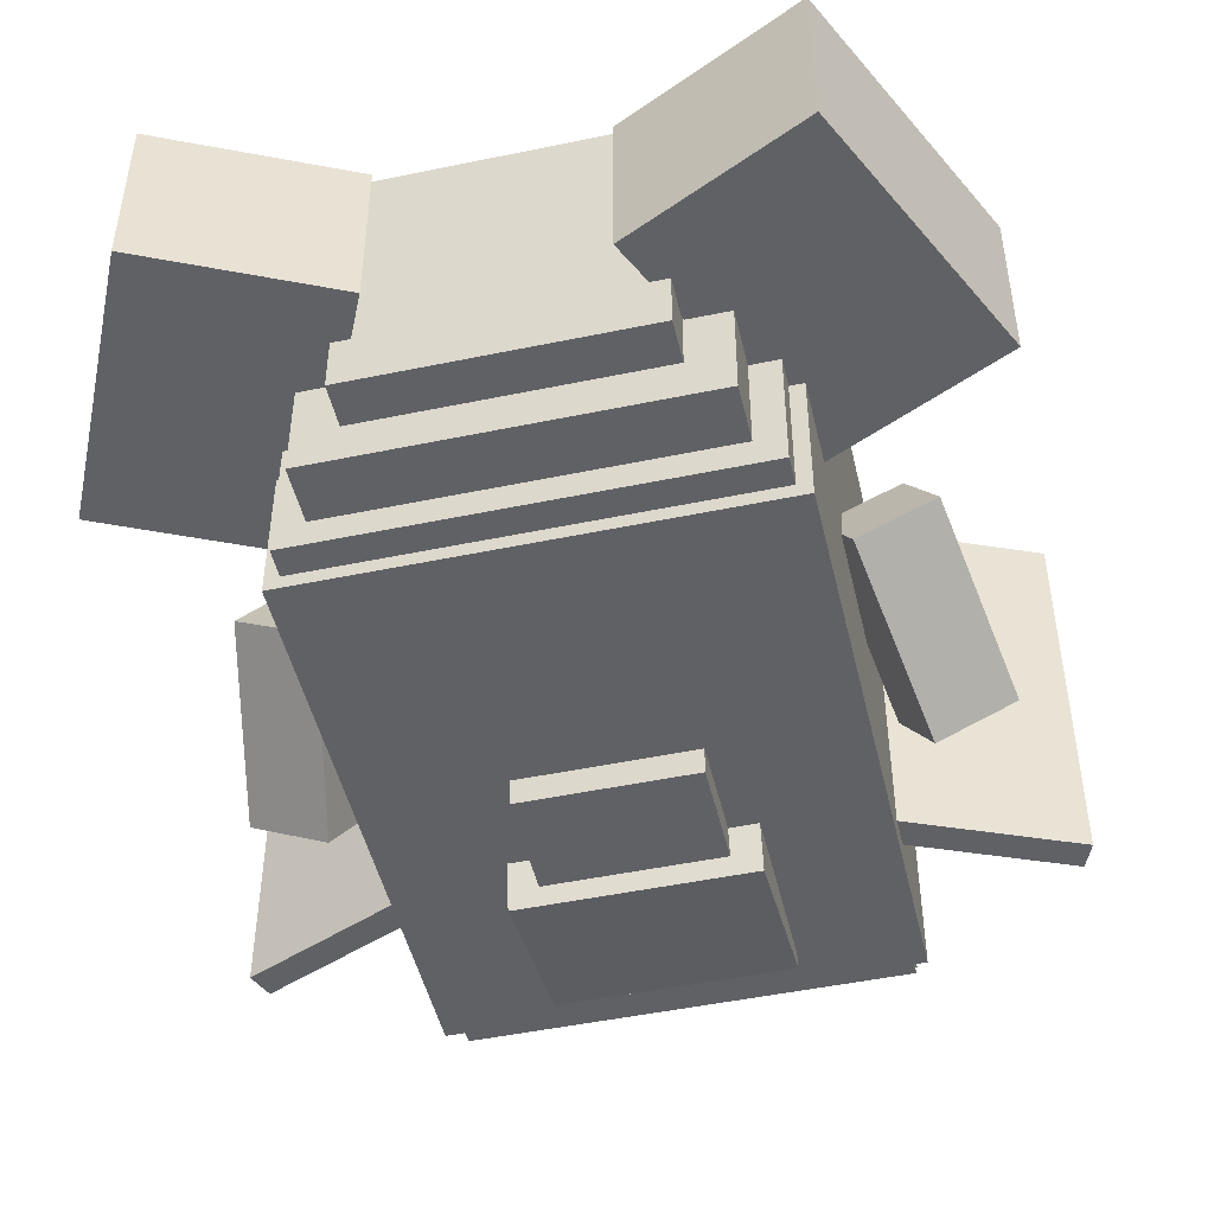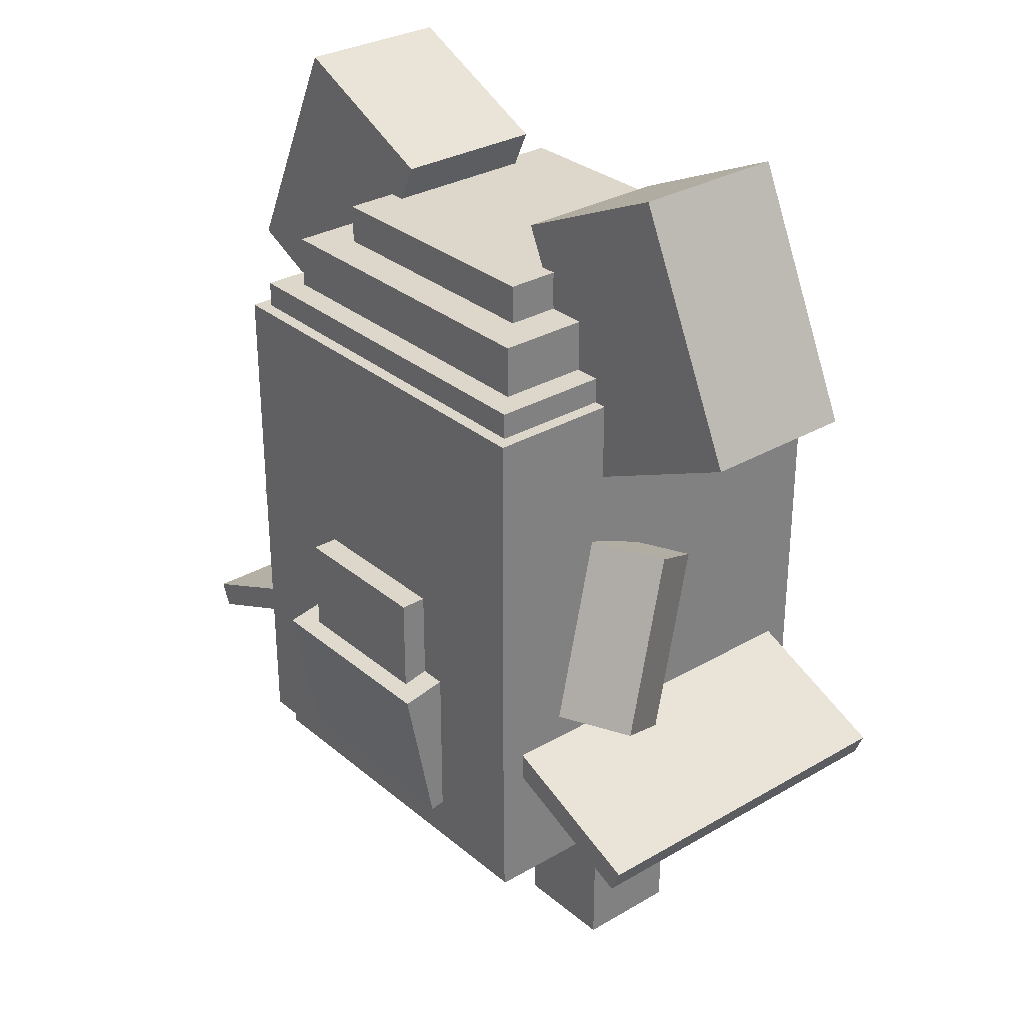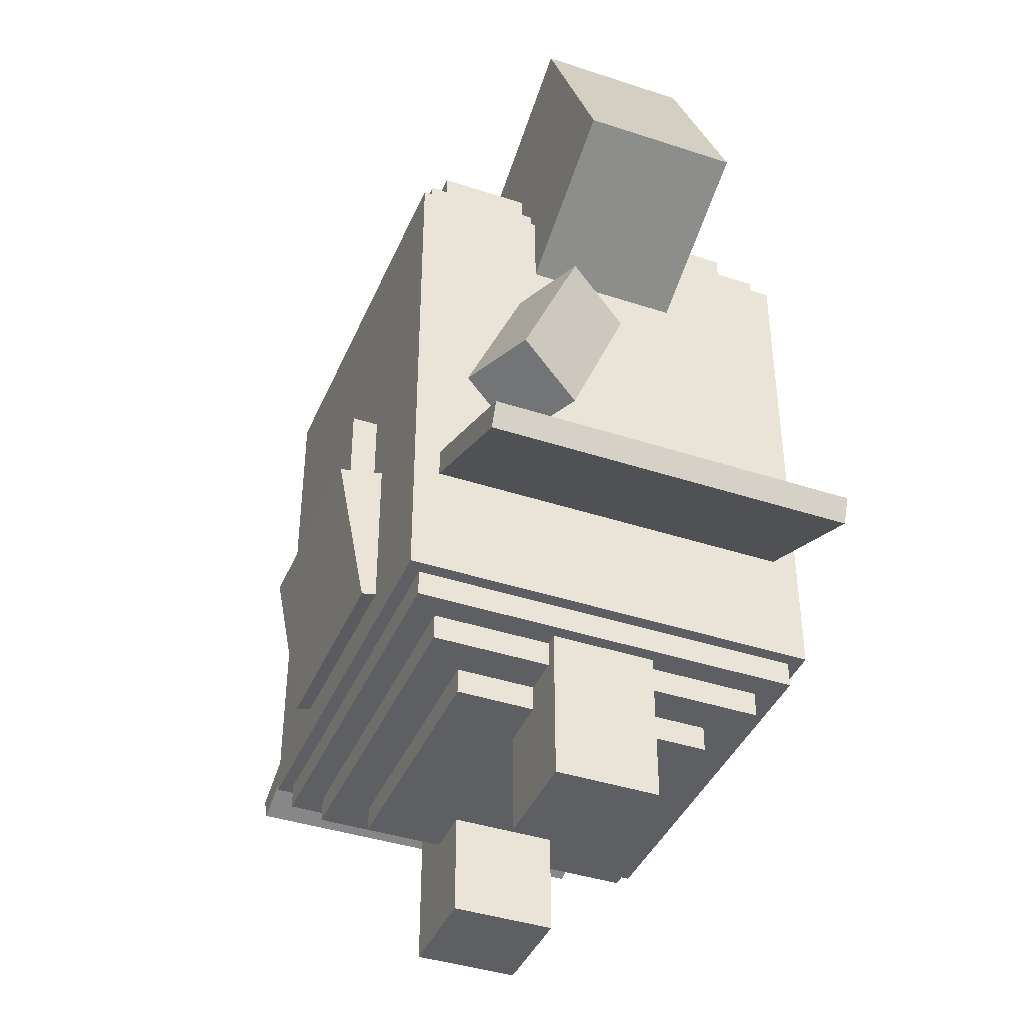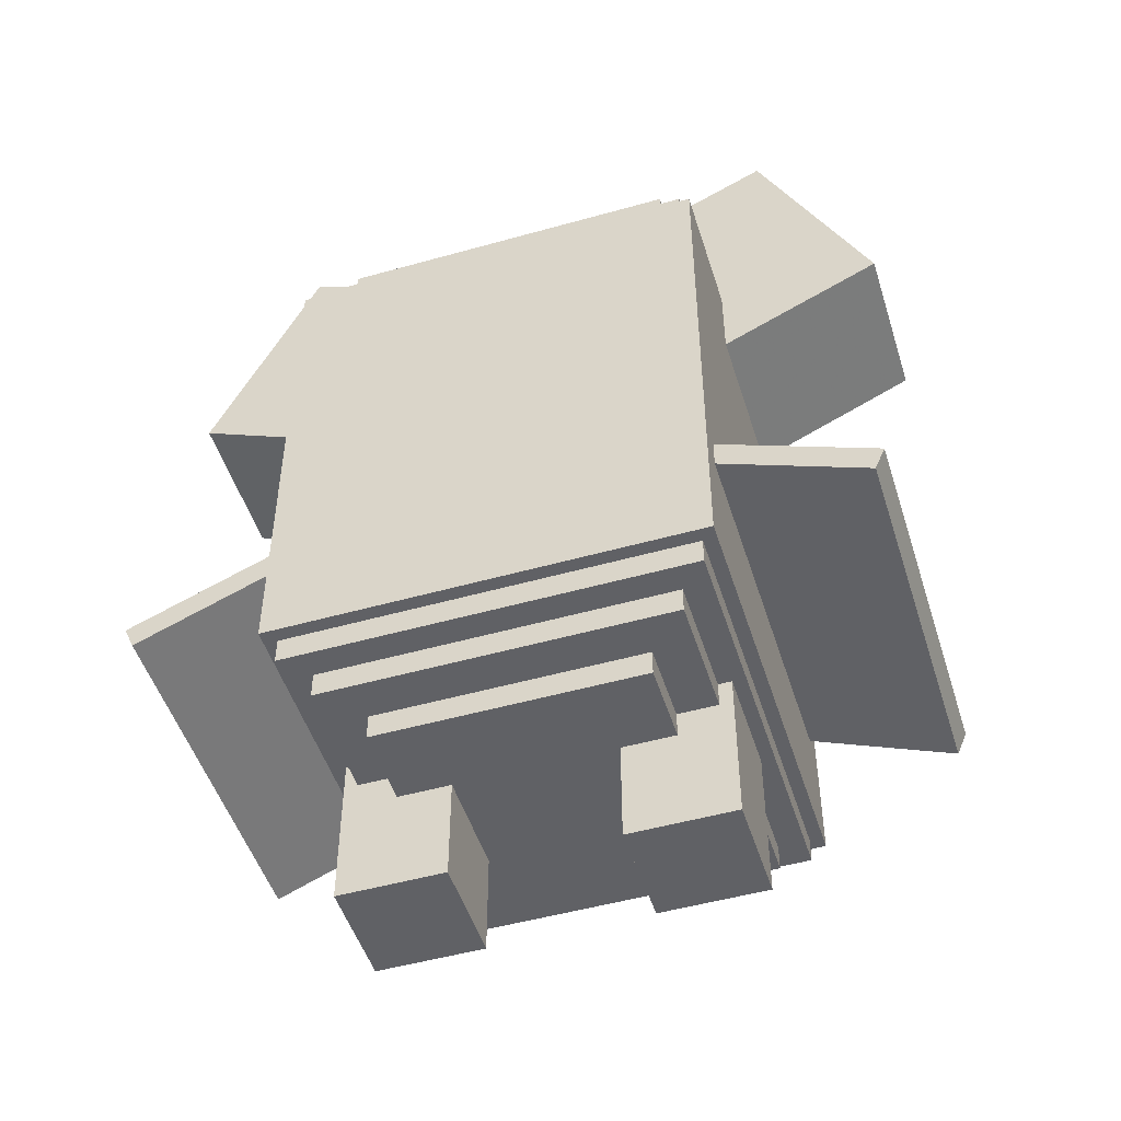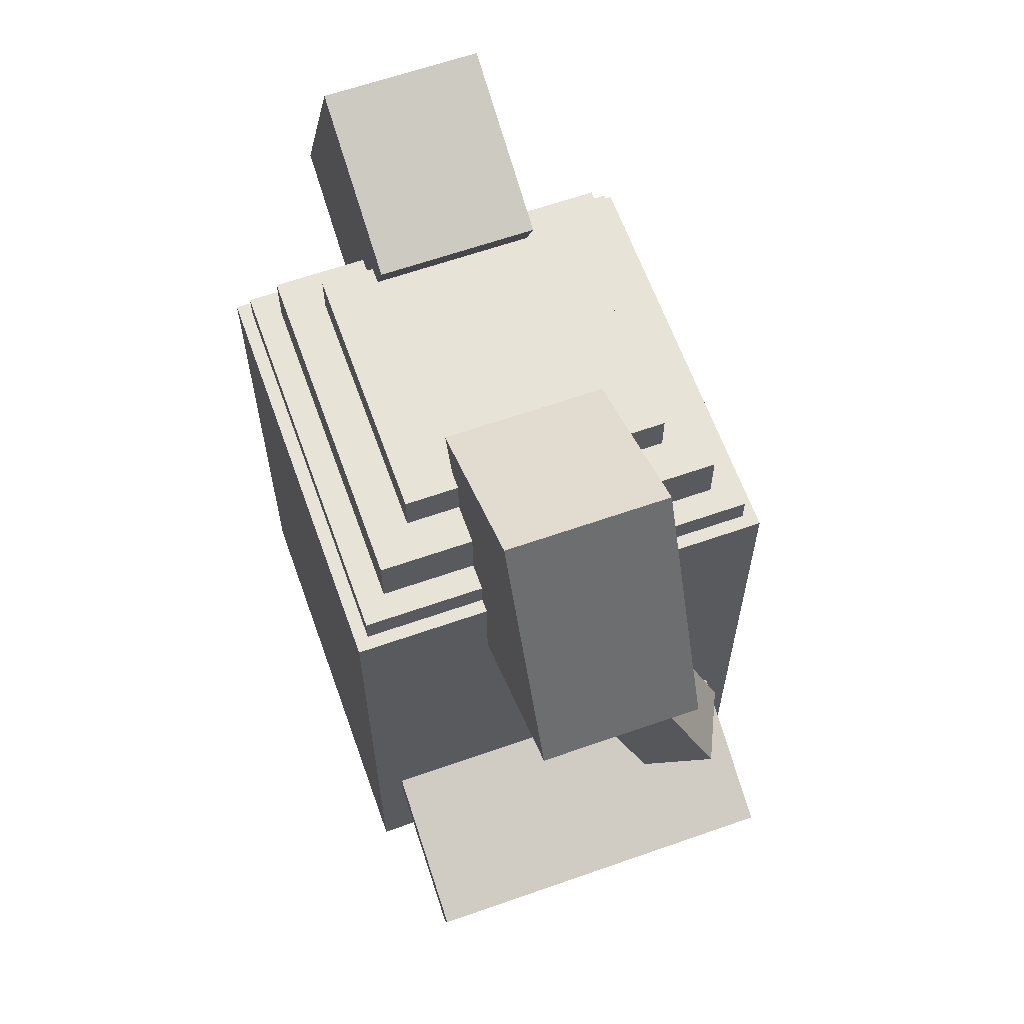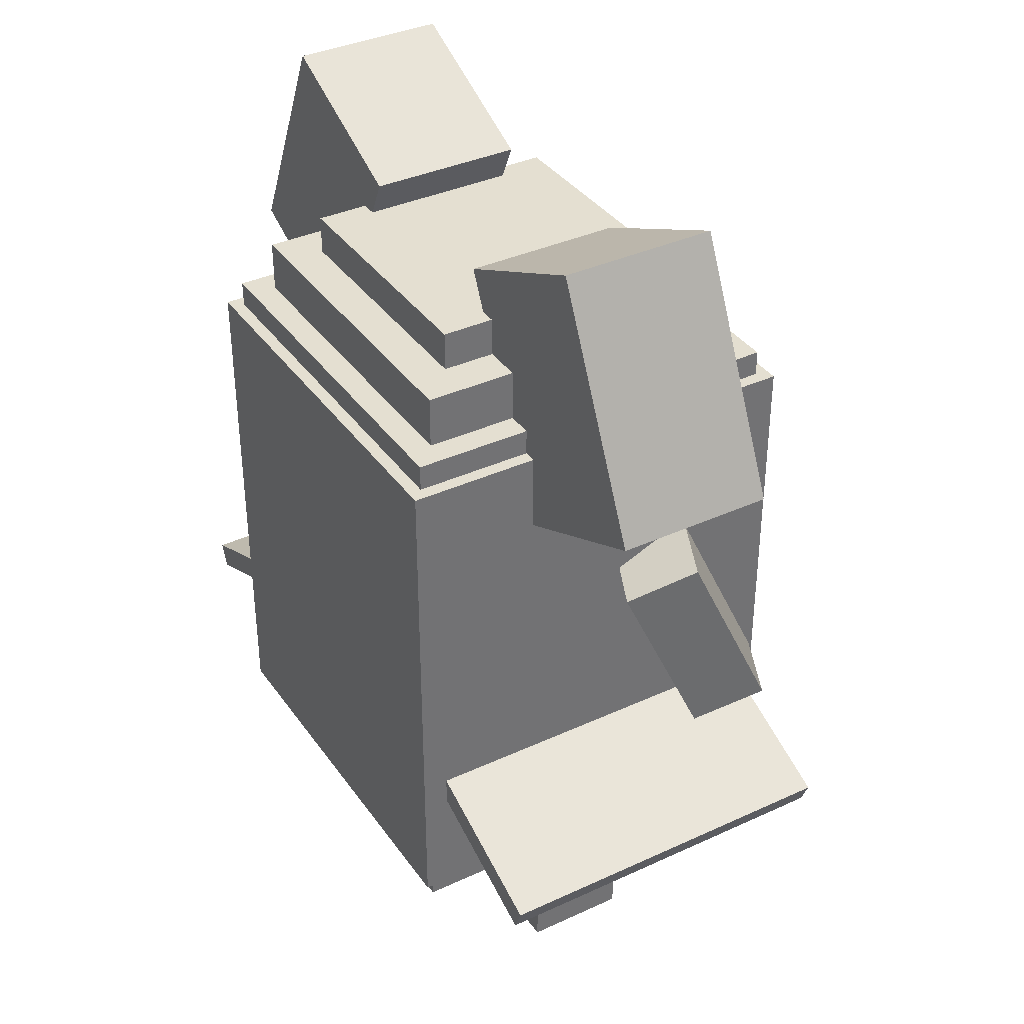
<metadata>
{"format":"obj","ext":"obj","renderer":"f3d","projection":"perspective","resolution":1024,"background":"white","views":[{"elev":-48.3,"azim":-166.9,"up":"+Z"},{"elev":30.5,"azim":-130.0,"up":"+Y"},{"elev":-40.7,"azim":-111.9,"up":"+Y"},{"elev":-49.6,"azim":17.3,"up":"+Y"},{"elev":62.7,"azim":70.4,"up":"+Y"},{"elev":36.8,"azim":59.2,"up":"+Y"}]}
</metadata>
<code>
o Dome_Pt_2
v 0.4062 0.125 -0.4062
v -0.4062 0.125 -0.4062
v -0.4062 0.375 -0.4062
v 0.4062 0.375 -0.4062
v -0.4062 0.125 0.4062
v 0.4062 0.125 0.4062
v 0.4062 0.375 0.4062
v -0.4062 0.375 0.4062
f 1 2 3 4
f 5 6 7 8
f 4 3 8 7
f 6 5 2 1
f 6 1 4 7
f 2 5 8 3
o Bottom_Base
v 0.4688 -1.125 -0.4688
v -0.4688 -1.125 -0.4688
v -0.4688 -1 -0.4688
v 0.4688 -1 -0.4688
v -0.4688 -1.125 0.4688
v 0.4688 -1.125 0.4688
v 0.4688 -1 0.4688
v -0.4688 -1 0.4688
f 9 10 11 12
f 13 14 15 16
f 12 11 16 15
f 14 13 10 9
f 14 9 12 15
f 10 13 16 11
o Left_Skirt
v -0.3783 -0.7285 -0.4375
v -0.8386 -0.9238 -0.4375
v -0.863 -0.8663 -0.4375
v -0.4027 -0.6709 -0.4375
v -0.8386 -0.9238 0.4375
v -0.3783 -0.7285 0.4375
v -0.4027 -0.6709 0.4375
v -0.863 -0.8663 0.4375
f 17 18 19 20
f 21 22 23 24
f 20 19 24 23
f 22 21 18 17
f 22 17 20 23
f 18 21 24 19
o Egg
v 0.1875 -0.6875 -0.5625
v -0.1875 -0.6875 -0.5625
v -0.1875 -0.375 -0.5625
v 0.1875 -0.375 -0.5625
v -0.1875 -0.6875 -0.375
v 0.1875 -0.6875 -0.375
v 0.1875 -0.375 -0.375
v -0.1875 -0.375 -0.375
f 25 26 27 28
f 29 30 31 32
f 28 27 32 31
f 30 29 26 25
f 30 25 28 31
f 26 29 32 27
o Egg_Pouch
v 0.25 -0.9829 -0.5341
v -0.25 -0.9829 -0.5341
v -0.25 -0.6148 -0.6056
v 0.25 -0.6148 -0.6056
v -0.25 -0.9352 -0.2886
v 0.25 -0.9352 -0.2886
v 0.25 -0.5671 -0.3602
v -0.25 -0.5671 -0.3602
f 33 34 35 36
f 37 38 39 40
f 36 35 40 39
f 38 37 34 33
f 38 33 36 39
f 34 37 40 35
o Right_Ear_Tuft_
v 0.8904 0.18 -0.1875
v 0.4939 -0.004899 -0.1875
v 0.2297 0.5615 -0.1875
v 0.6262 0.7464 -0.1875
v 0.4939 -0.004899 0.1875
v 0.8904 0.18 0.1875
v 0.6262 0.7464 0.1875
v 0.2297 0.5615 0.1875
f 41 42 43 44
f 45 46 47 48
f 44 43 48 47
f 46 45 42 41
f 46 41 44 47
f 42 45 48 43
o Dome_Top
v 0.3125 0.2188 -0.3125
v -0.3125 0.2188 -0.3125
v -0.3125 0.4688 -0.3125
v 0.3125 0.4688 -0.3125
v -0.3125 0.2188 0.3125
v 0.3125 0.2188 0.3125
v 0.3125 0.4688 0.3125
v -0.3125 0.4688 0.3125
f 49 50 51 52
f 53 54 55 56
f 52 51 56 55
f 54 53 50 49
f 54 49 52 55
f 50 53 56 51
o Bottom_Pt_2
v 0.4062 -1.188 -0.4062
v -0.4062 -1.188 -0.4062
v -0.4062 -0.9375 -0.4062
v 0.4062 -0.9375 -0.4062
v -0.4062 -1.188 0.4062
v 0.4062 -1.188 0.4062
v 0.4062 -0.9375 0.4062
v -0.4062 -0.9375 0.4062
f 57 58 59 60
f 61 62 63 64
f 60 59 64 63
f 62 61 58 57
f 62 57 60 63
f 58 61 64 59
o Right_Skirt
v 0.8386 -0.9238 -0.4375
v 0.3783 -0.7285 -0.4375
v 0.4027 -0.6709 -0.4375
v 0.863 -0.8663 -0.4375
v 0.3783 -0.7285 0.4375
v 0.8386 -0.9238 0.4375
v 0.863 -0.8663 0.4375
v 0.4027 -0.6709 0.4375
f 65 66 67 68
f 69 70 71 72
f 68 67 72 71
f 70 69 66 65
f 70 65 68 71
f 66 69 72 67
o Dome_Base
v 0.4688 0.125 -0.4688
v -0.4688 0.125 -0.4688
v -0.4688 0.25 -0.4688
v 0.4688 0.25 -0.4688
v -0.4688 0.125 0.4688
v 0.4688 0.125 0.4688
v 0.4688 0.25 0.4688
v -0.4688 0.25 0.4688
f 73 74 75 76
f 77 78 79 80
f 76 75 80 79
f 78 77 74 73
f 78 73 76 79
f 74 77 80 75
o Main_Body
v 0.5 -1.062 -0.5
v -0.5 -1.062 -0.5
v -0.5 0.1875 -0.5
v 0.5 0.1875 -0.5
v -0.5 -1.062 0.5
v 0.5 -1.062 0.5
v 0.5 0.1875 0.5
v -0.5 0.1875 0.5
f 81 82 83 84
f 85 86 87 88
f 84 83 88 87
f 86 85 82 81
f 86 81 84 87
f 82 85 88 83
o Left_Arm
v -0.6029 -0.5502 -0.4081
v -0.7728 -0.5502 -0.3289
v -0.6947 -0.1537 -0.1613
v -0.5247 -0.1537 -0.2406
v -0.701 -0.6295 -0.1749
v -0.5311 -0.6295 -0.2541
v -0.4529 -0.233 -0.08656
v -0.6229 -0.233 -0.007315
f 89 90 91 92
f 93 94 95 96
f 92 91 96 95
f 94 93 90 89
f 94 89 92 95
f 90 93 96 91
o Right_Foot
v 0.4375 -1.5 -0.125
v 0.1875 -1.5 -0.125
v 0.1875 -1.062 -0.125
v 0.4375 -1.062 -0.125
v 0.1875 -1.5 0.125
v 0.4375 -1.5 0.125
v 0.4375 -1.062 0.125
v 0.1875 -1.062 0.125
f 97 98 99 100
f 101 102 103 104
f 100 99 104 103
f 102 101 98 97
f 102 97 100 103
f 98 101 104 99
o Right_Arm
v 0.7728 -0.5502 -0.3289
v 0.6029 -0.5502 -0.4081
v 0.5247 -0.1537 -0.2406
v 0.6947 -0.1537 -0.1613
v 0.5311 -0.6295 -0.2541
v 0.701 -0.6295 -0.1749
v 0.6229 -0.233 -0.007315
v 0.4529 -0.233 -0.08656
f 105 106 107 108
f 109 110 111 112
f 108 107 112 111
f 110 109 106 105
f 110 105 108 111
f 106 109 112 107
o Left_Foot
v -0.1875 -1.5 -0.125
v -0.4375 -1.5 -0.125
v -0.4375 -1.062 -0.125
v -0.1875 -1.062 -0.125
v -0.4375 -1.5 0.125
v -0.1875 -1.5 0.125
v -0.1875 -1.062 0.125
v -0.4375 -1.062 0.125
f 113 114 115 116
f 117 118 119 120
f 116 115 120 119
f 118 117 114 113
f 118 113 116 119
f 114 117 120 115
o Bottom_Bottom
v 0.3125 -1.25 -0.3125
v -0.3125 -1.25 -0.3125
v -0.3125 -1 -0.3125
v 0.3125 -1 -0.3125
v -0.3125 -1.25 0.3125
v 0.3125 -1.25 0.3125
v 0.3125 -1 0.3125
v -0.3125 -1 0.3125
f 121 122 123 124
f 125 126 127 128
f 124 123 128 127
f 126 125 122 121
f 126 121 124 127
f 122 125 128 123
o Left_Ear_Tuft_
v -0.4939 -0.004899 -0.1875
v -0.8904 0.18 -0.1875
v -0.6262 0.7464 -0.1875
v -0.2297 0.5615 -0.1875
v -0.8904 0.18 0.1875
v -0.4939 -0.004899 0.1875
v -0.2297 0.5615 0.1875
v -0.6262 0.7464 0.1875
f 129 130 131 132
f 133 134 135 136
f 132 131 136 135
f 134 133 130 129
f 134 129 132 135
f 130 133 136 131

</code>
